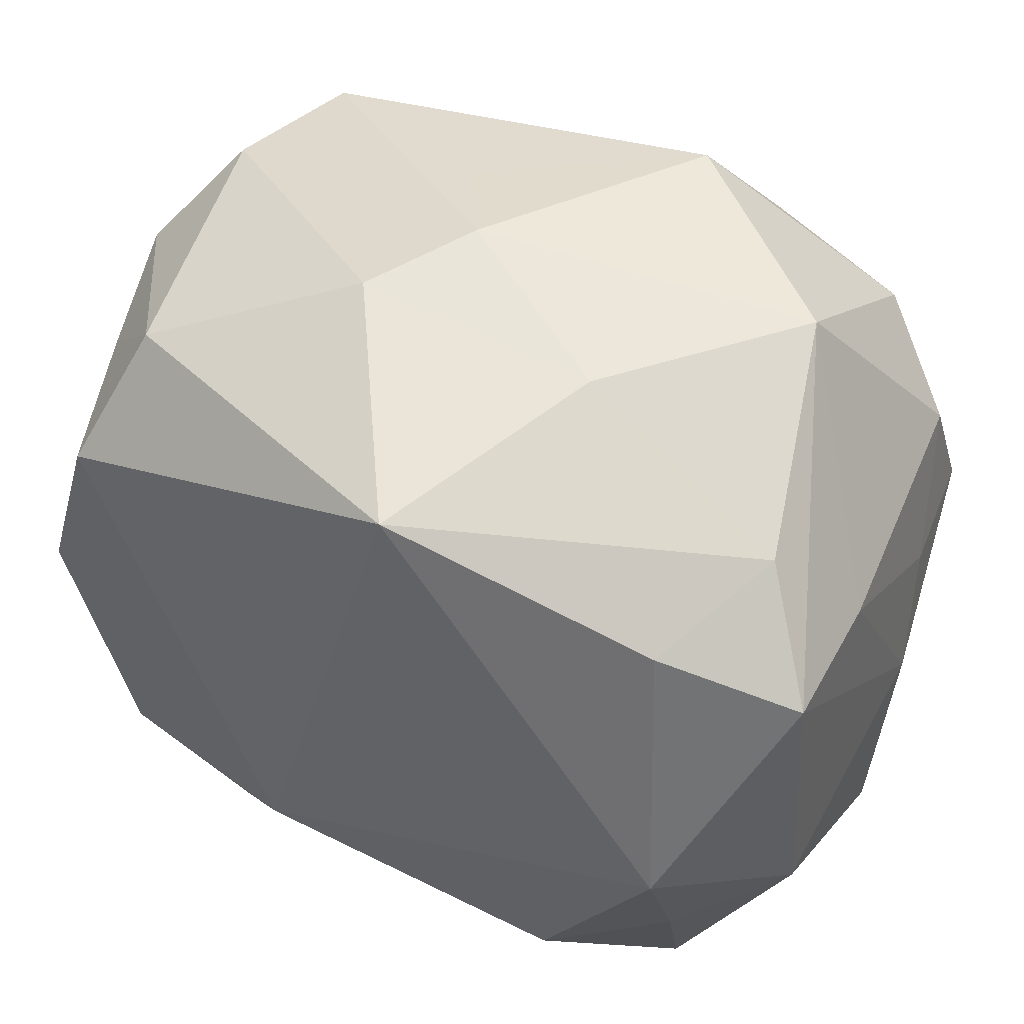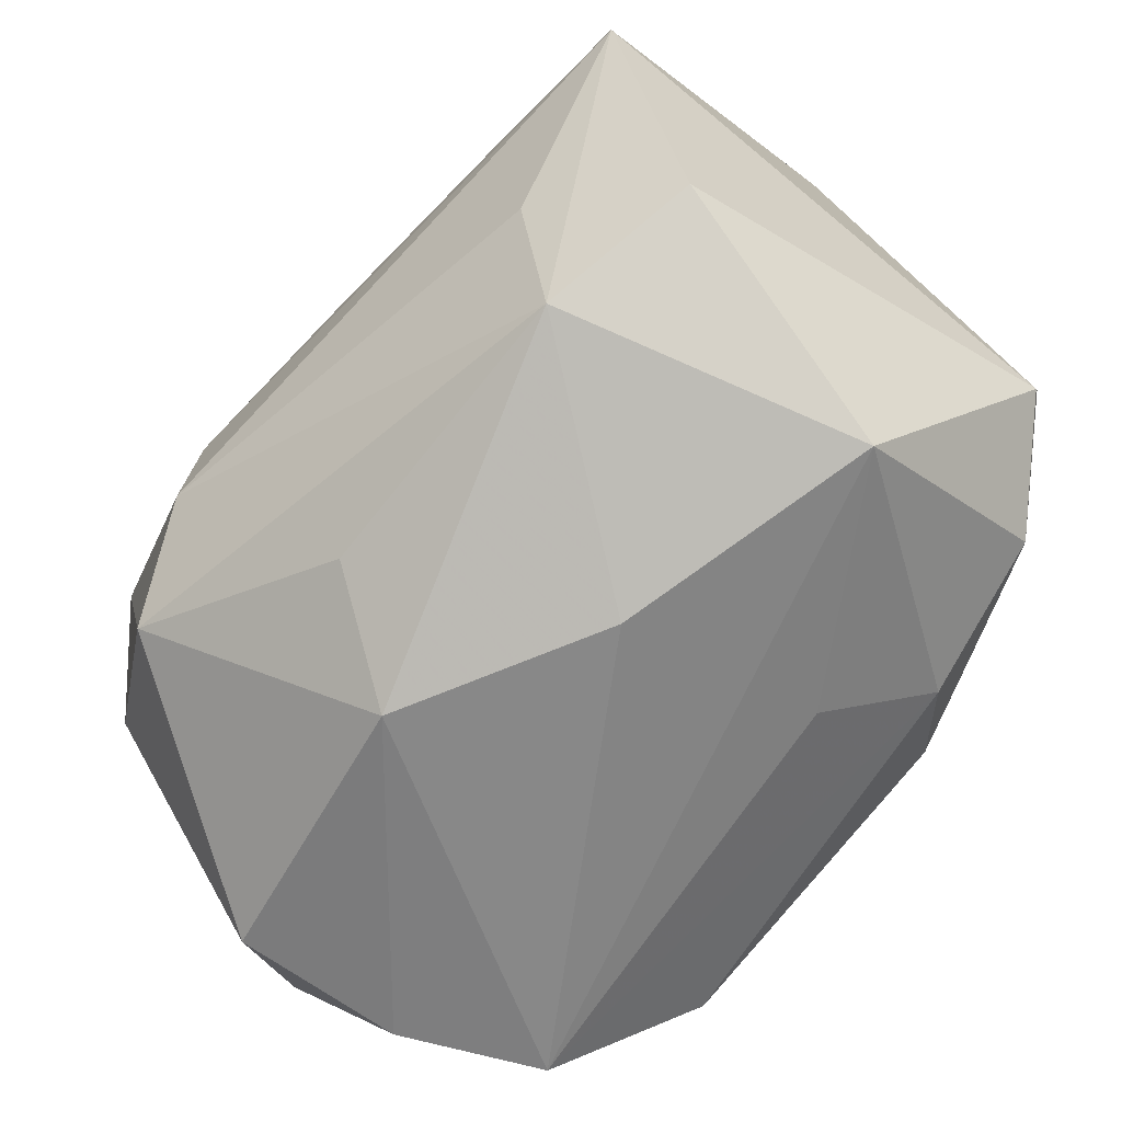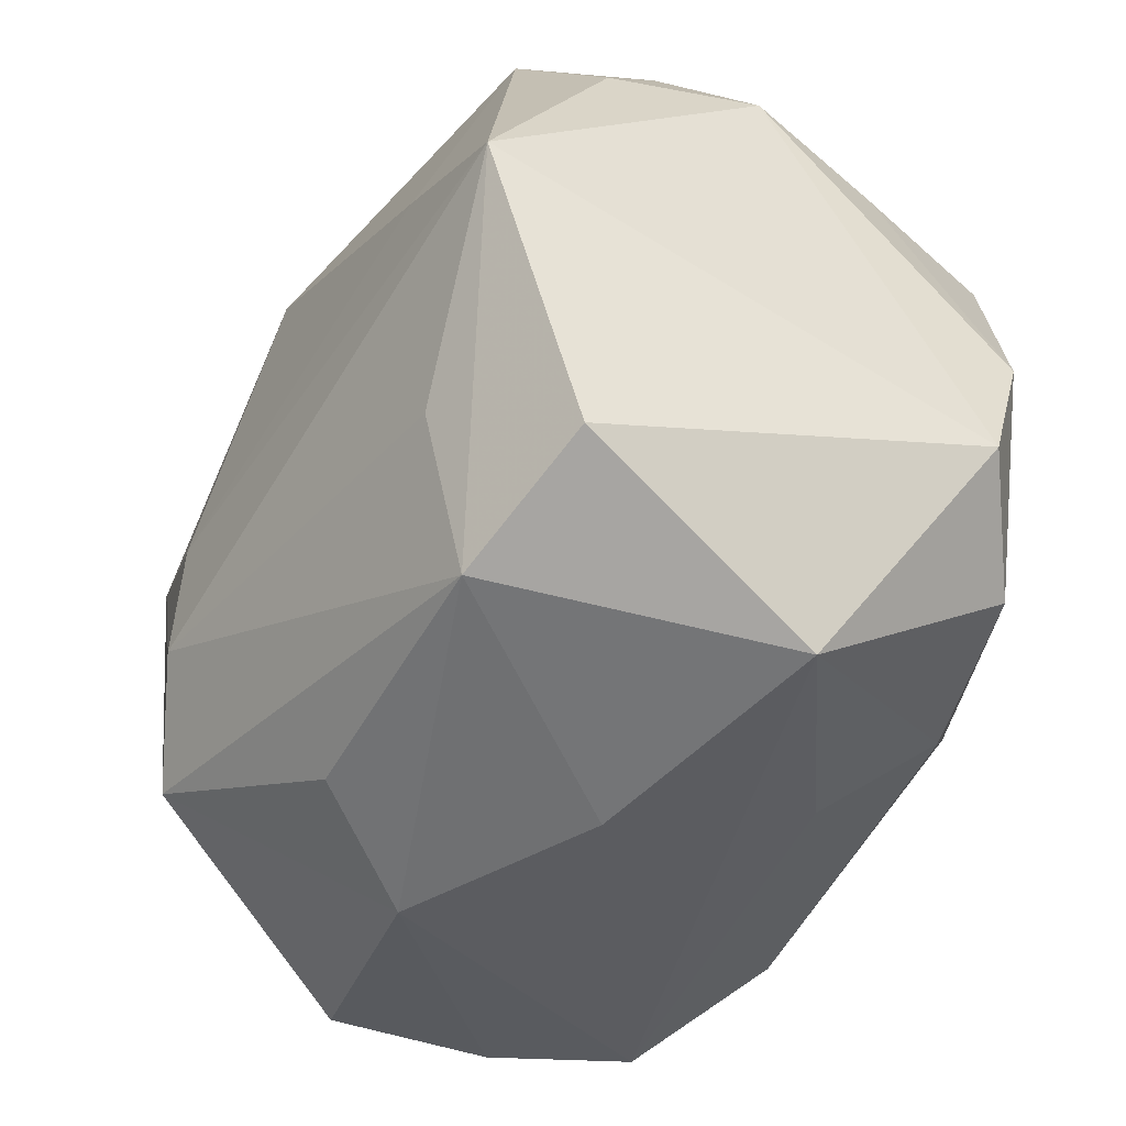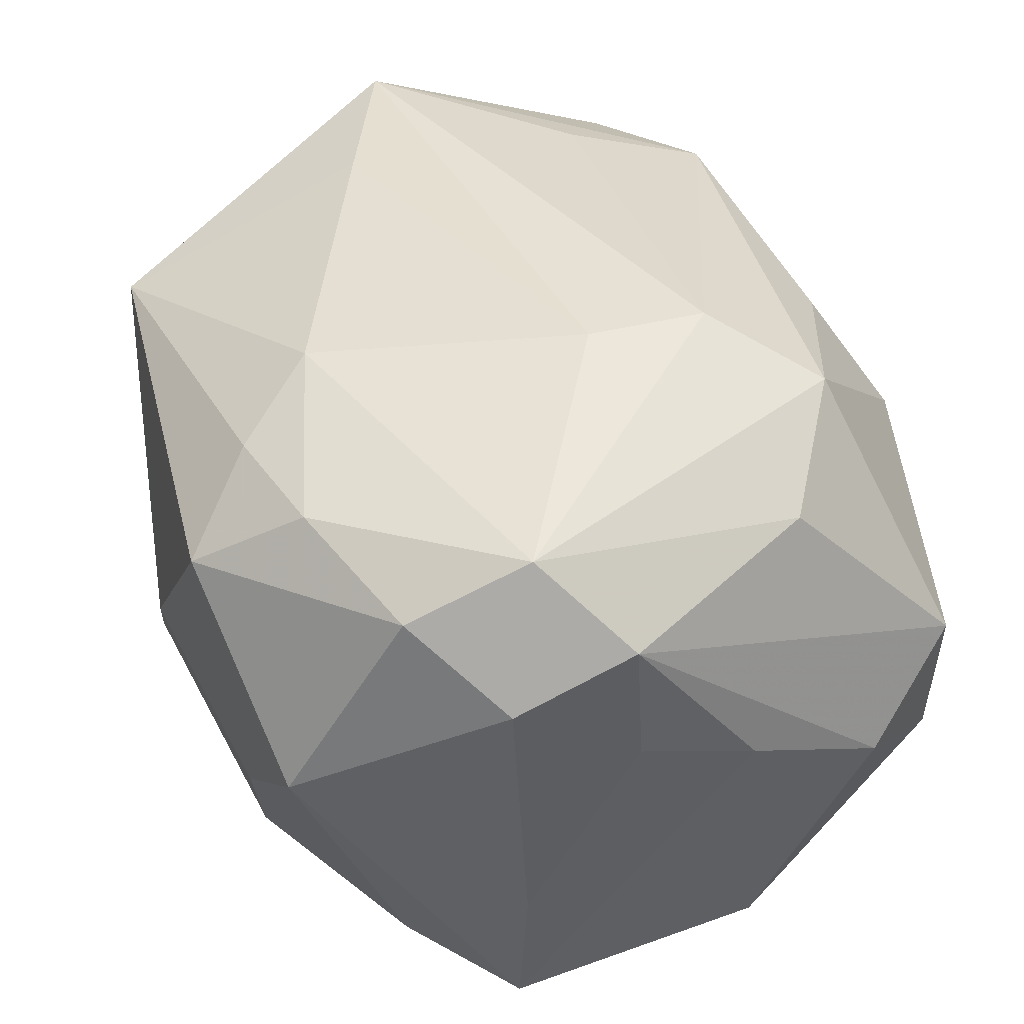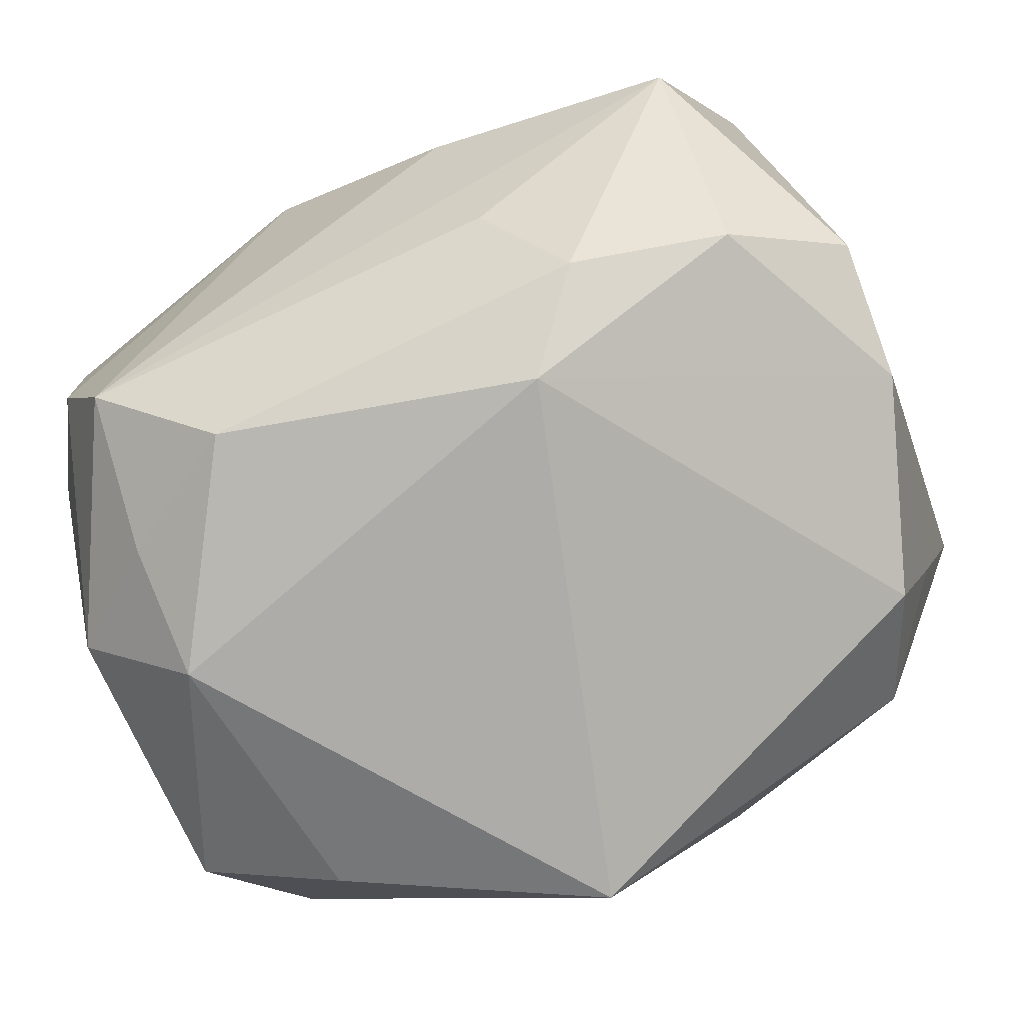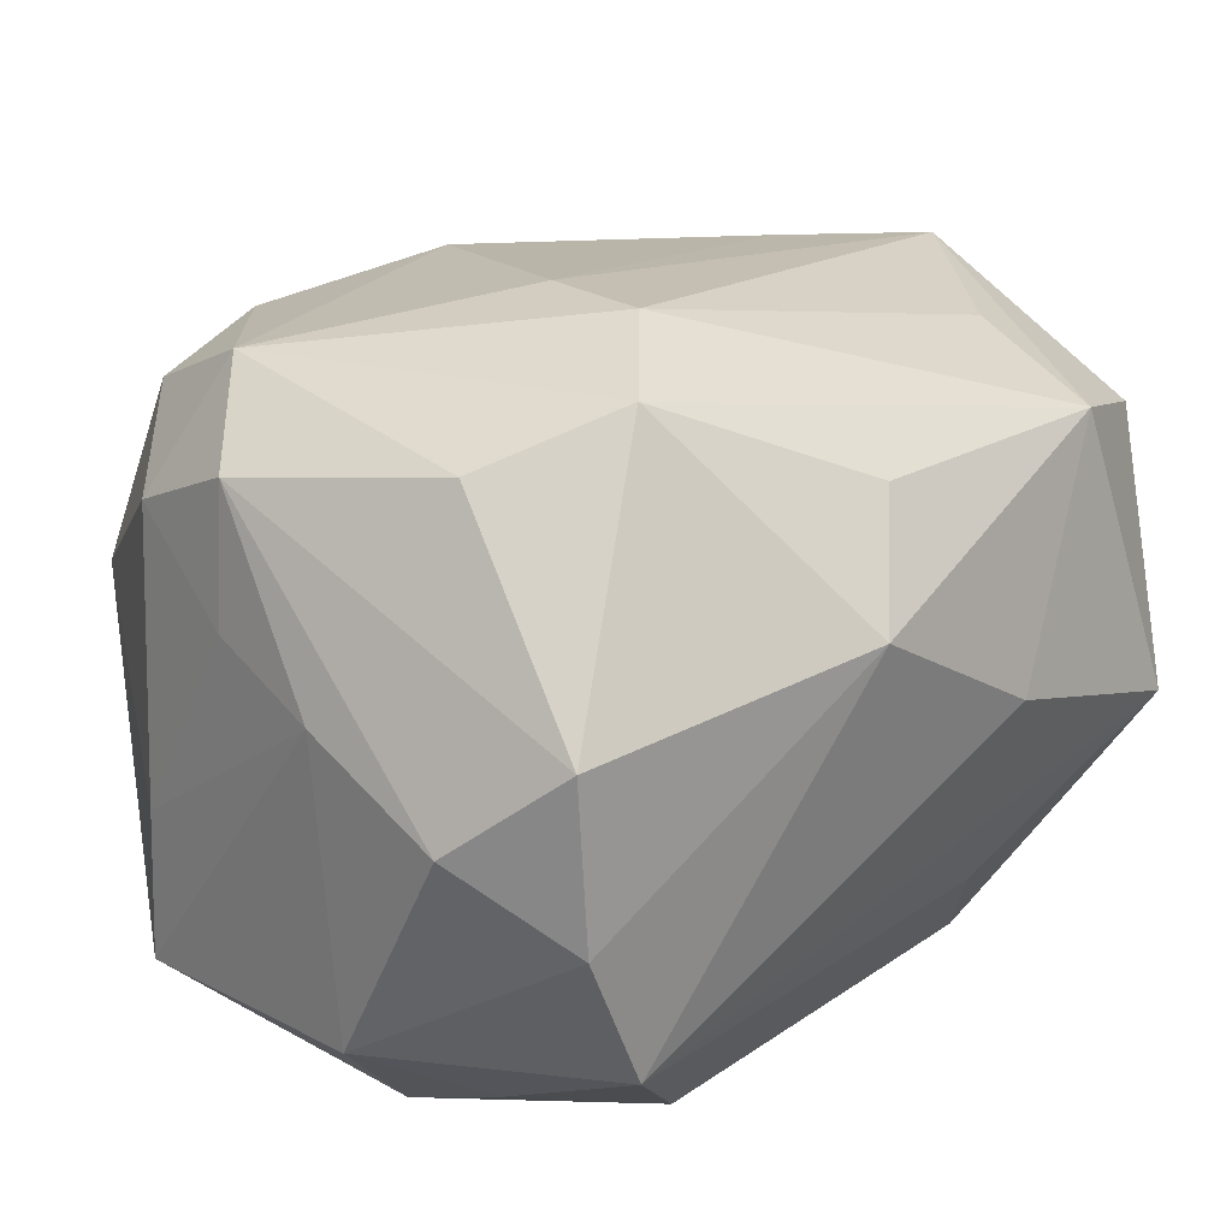
<metadata>
{"format":"obj","ext":"obj","renderer":"f3d","projection":"perspective","resolution":1024,"background":"white","views":[{"elev":46.1,"azim":-153.8,"up":"+Y"},{"elev":-71.8,"azim":51.9,"up":"+Y"},{"elev":-44.5,"azim":64.0,"up":"+Y"},{"elev":46.1,"azim":-112.2,"up":"+Z"},{"elev":-76.8,"azim":24.3,"up":"+Z"},{"elev":21.7,"azim":-46.0,"up":"+Z"}]}
</metadata>
<code>
v 0.008282 0.03251 -0.009537
v -0.02681 -0.004503 -0.0284
v -0.02419 0.0183 -0.02411
v 0.02945 0.02728 0.006752
v 0.03678 -0.01289 -0.01651
v -0.002225 -0.02804 0.01922
v -0.03535 0.01393 -0.02046
v -0.03077 -0.02723 -0.00709
v 0.02946 0.01529 -0.02253
v -0.03574 0.003538 0.008808
v 0.02783 -0.01862 -0.022
v -0.003105 0.02759 -0.0284
v -0.03165 -0.02712 0.006657
v 0.03577 -0.001894 -0.01995
v -0.02518 0.03028 0.004482
v -0.009984 0.03267 0.01754
v 0.0239 -0.01565 0.02323
v -0.02711 -0.01491 -0.02388
v 0.007294 0.03168 0.007917
v 0.009683 -0.02752 -0.01563
v 0.0004257 0.01871 0.02696
v -0.02664 0.02023 0.02178
v 0.02522 0.02776 0.0174
v 0.03694 -0.0006892 0.02474
v -0.03663 -0.00655 0.005094
v -0.008209 -0.0333 0.0105
v 0.007765 -0.0333 0.001415
v -0.0164 -0.0214 -0.0264
v -0.03381 0.01396 0.01563
v -0.009404 -0.002713 0.02999
v -0.01865 -0.02002 0.02687
v -0.03592 -0.008247 -0.01935
v 0.03562 0.01977 0.0008223
v -0.02839 -0.01321 0.02242
v 0.03318 0.01909 0.01302
v 0.002482 0.03364 -0.0008672
v -0.01469 0.02414 0.02395
v -0.01074 -0.01258 0.03009
v -0.02967 0.02224 -0.01392
v 0.02167 -0.02781 0.01902
v -0.03538 0.01322 -0.007956
v 0.03262 0.01757 -0.01095
v 0.02473 0.005853 0.02557
v -0.02588 -0.02736 -0.01825
v 0.03383 -0.02273 0.01564
v -0.00453 0.02594 0.02335
v -0.02811 0.009954 0.02634
v 0.009336 -0.0152 -0.0284
v -0.03629 -0.01861 -0.0007145
v -0.03478 0.003796 0.01996
v 0.01527 -0.02196 -0.02354
v -0.01197 0.03054 -0.01007
v 0.02536 0.02554 -0.0162
v 0.02837 -0.03117 -0.004765
f 17 40 24
f 24 40 45
f 45 40 54
f 45 5 24
f 54 5 45
f 54 44 20
f 26 44 27
f 27 44 54
f 27 40 26
f 54 40 27
f 30 24 43
f 43 21 30
f 52 15 36
f 36 15 16
f 11 5 54
f 5 11 14
f 48 9 14
f 14 11 48
f 26 40 6
f 6 31 26
f 40 31 6
f 38 24 30
f 38 17 24
f 40 17 38
f 38 31 40
f 28 2 48
f 18 28 44
f 2 28 18
f 12 53 9
f 12 9 48
f 48 2 12
f 46 21 23
f 23 16 46
f 21 43 23
f 23 43 24
f 23 4 36
f 25 49 50
f 50 49 13
f 26 31 13
f 41 15 7
f 41 29 15
f 7 25 41
f 22 16 15
f 15 29 22
f 54 20 51
f 51 11 54
f 51 20 44
f 44 28 51
f 48 11 51
f 51 28 48
f 33 53 4
f 5 14 33
f 24 5 33
f 32 18 44
f 2 18 32
f 32 25 7
f 49 25 32
f 7 2 32
f 1 52 36
f 1 12 52
f 53 12 1
f 36 4 1
f 4 53 1
f 3 2 7
f 3 12 2
f 15 52 39
f 52 12 39
f 12 3 39
f 7 15 39
f 39 3 7
f 36 16 19
f 19 23 36
f 16 23 19
f 50 13 34
f 34 13 31
f 8 13 49
f 8 32 44
f 49 32 8
f 8 44 26
f 26 13 8
f 10 25 50
f 10 41 25
f 50 29 10
f 29 41 10
f 46 16 37
f 16 22 37
f 37 21 46
f 42 14 9
f 42 33 14
f 9 53 42
f 53 33 42
f 4 23 35
f 35 33 4
f 35 23 24
f 24 33 35
f 30 21 47
f 21 37 47
f 47 37 22
f 47 38 30
f 47 29 50
f 47 22 29
f 31 38 47
f 50 34 47
f 47 34 31

</code>
